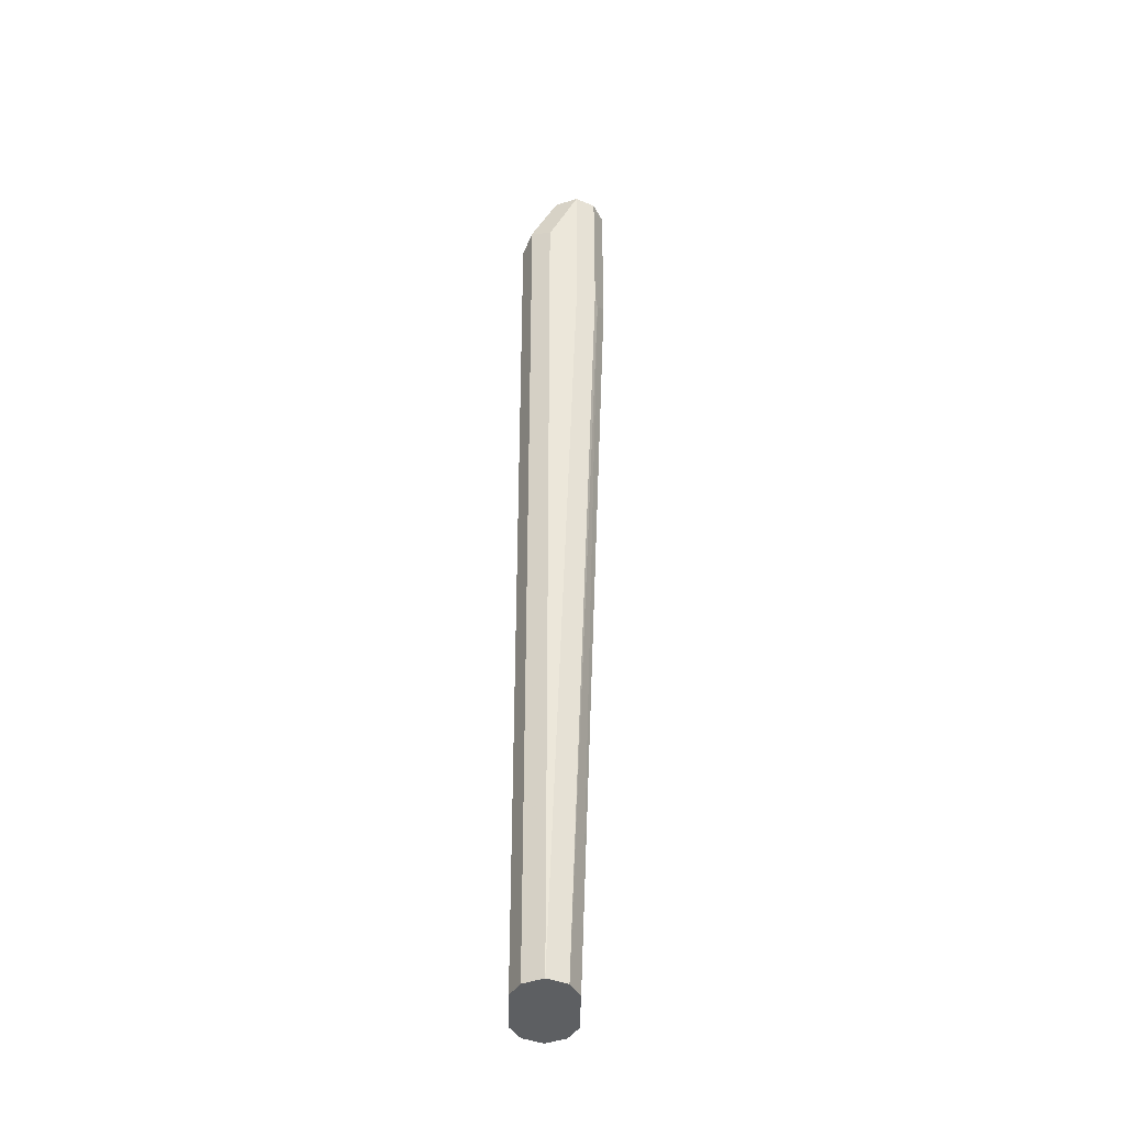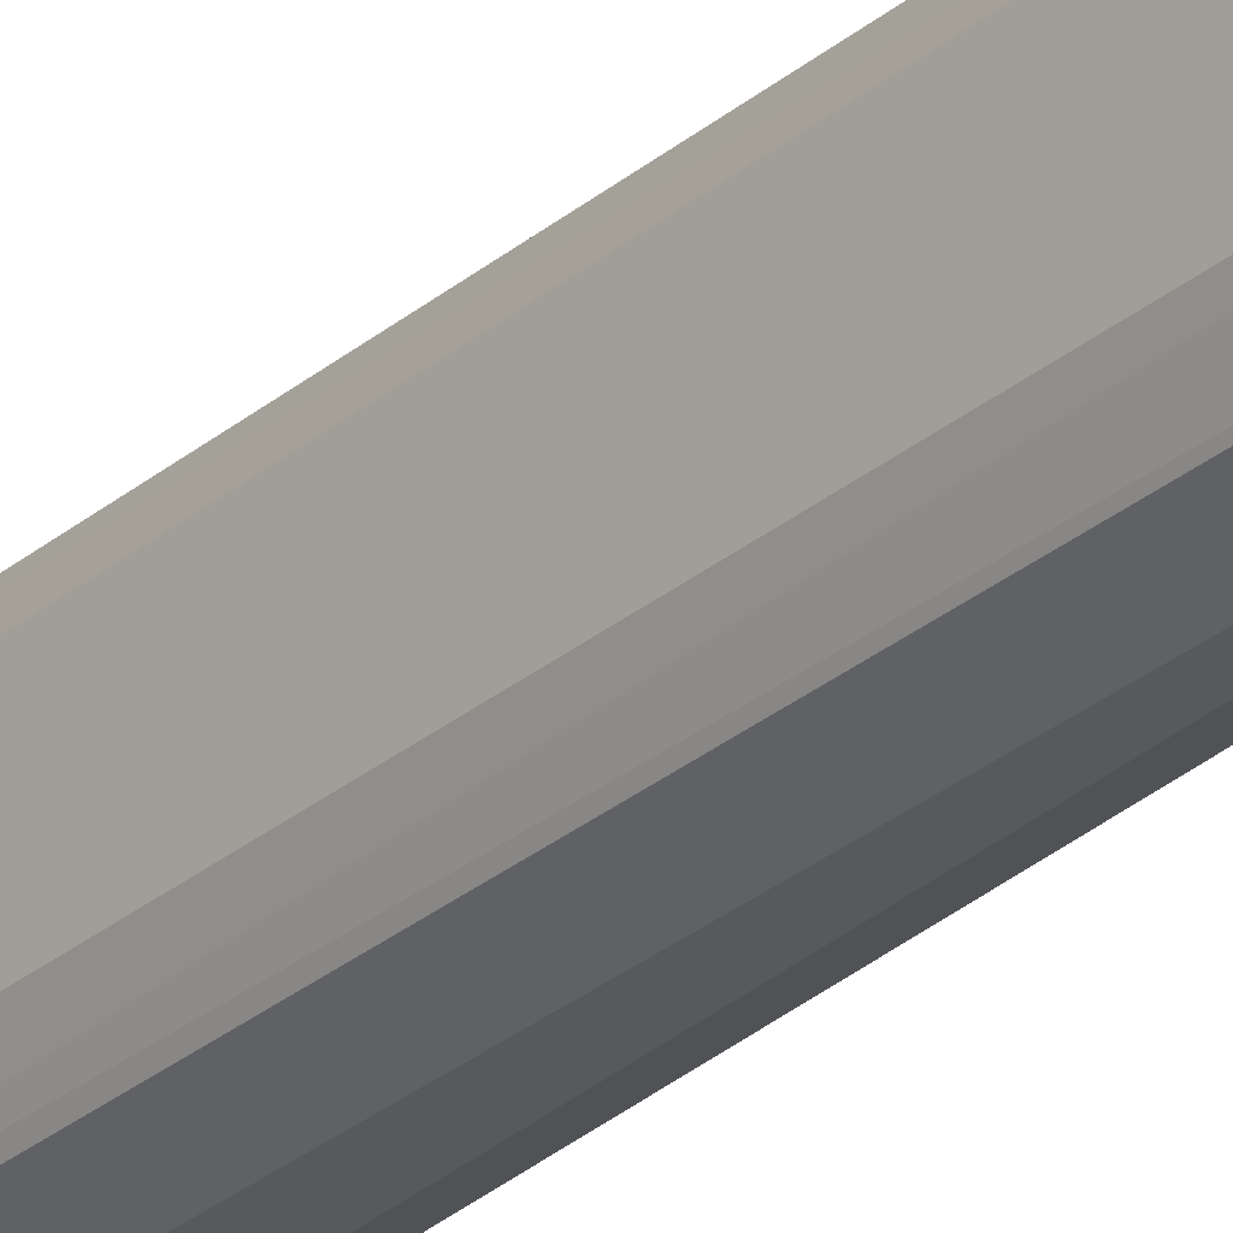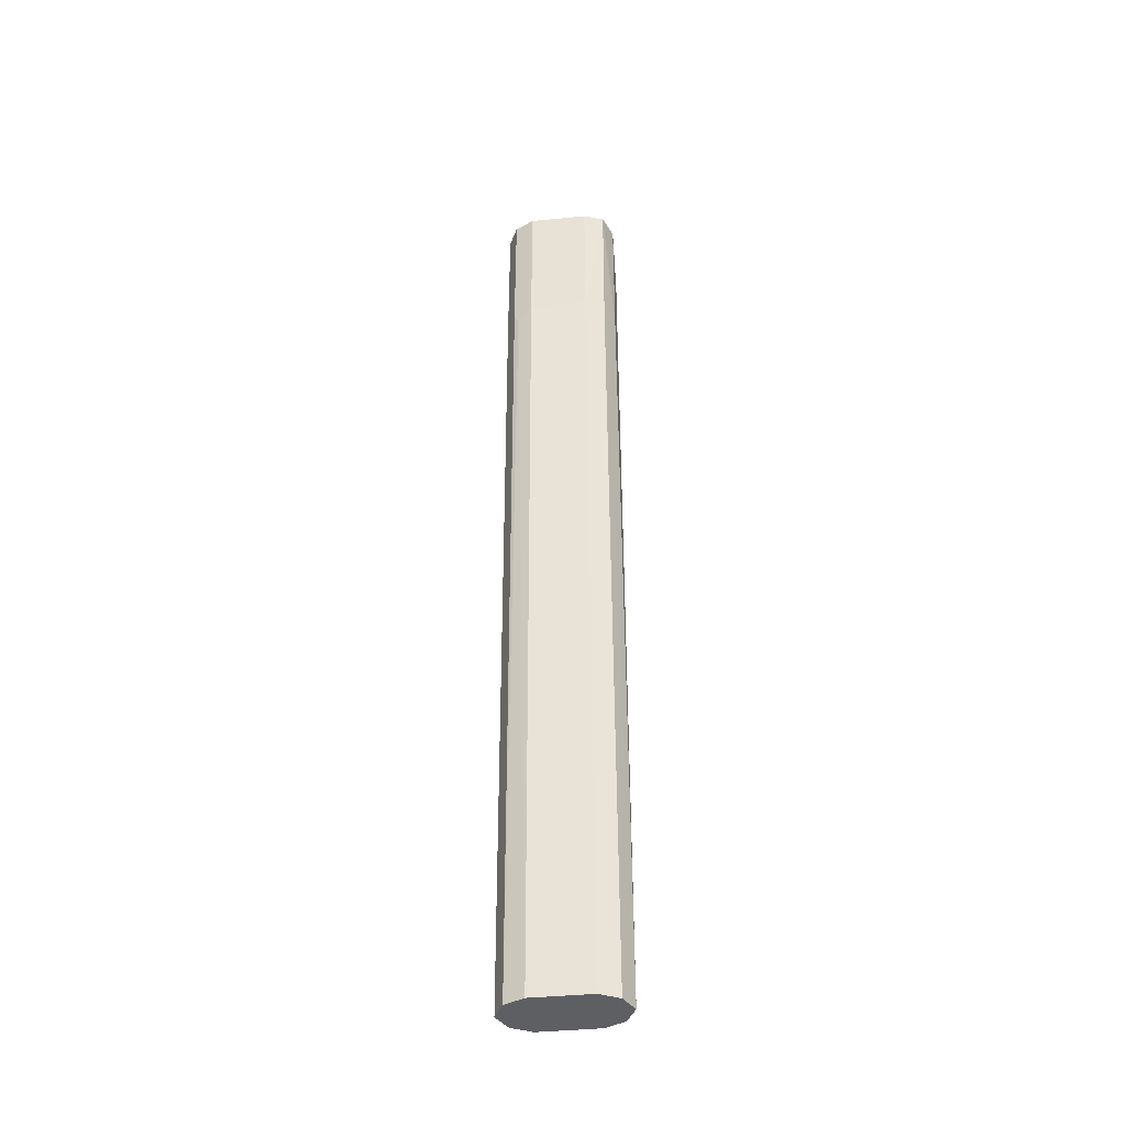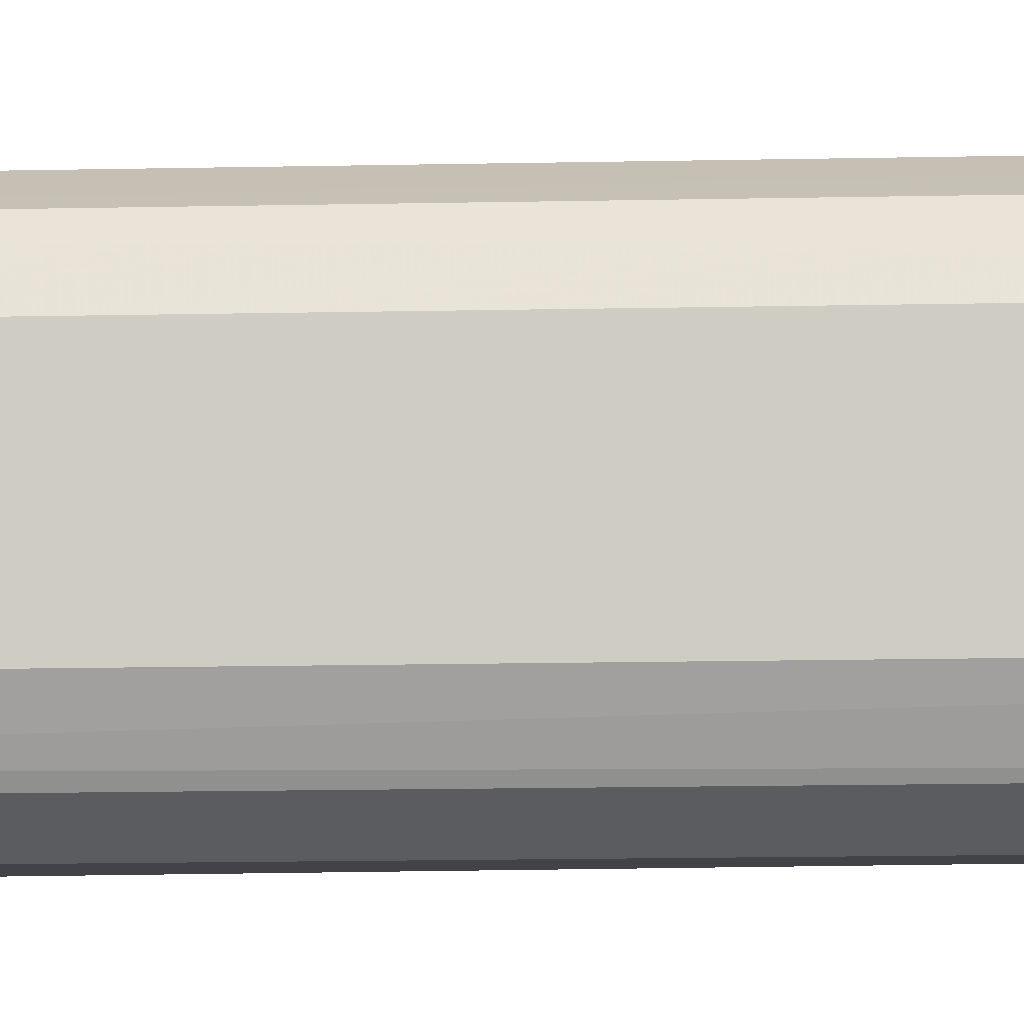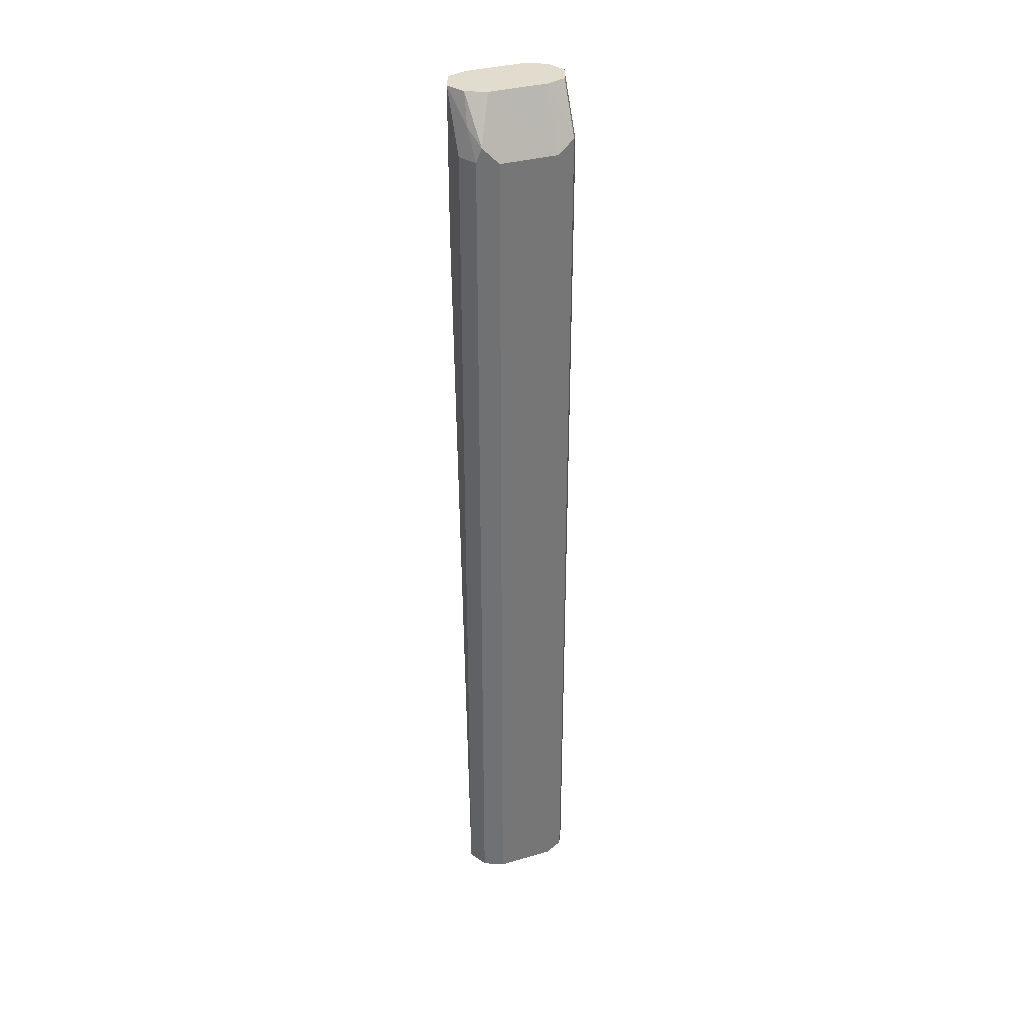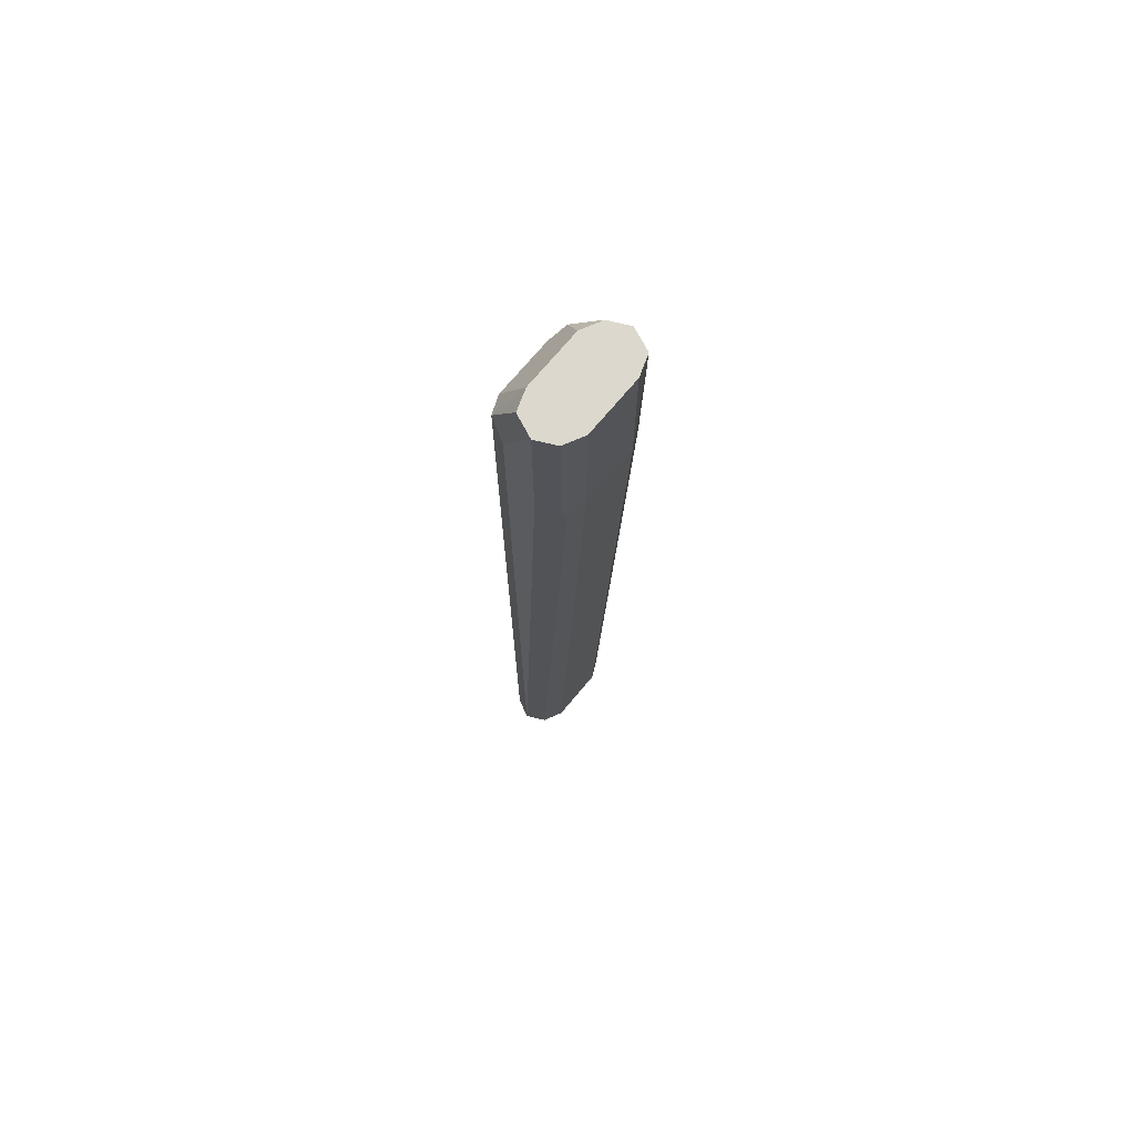
<metadata>
{"format":"obj","ext":"obj","renderer":"f3d","projection":"perspective","resolution":1024,"background":"white","views":[{"elev":-39.6,"azim":-0.9,"up":"+Z"},{"elev":-29.3,"azim":142.8,"up":"+Y"},{"elev":-41.3,"azim":96.7,"up":"+Z"},{"elev":-7.6,"azim":97.2,"up":"+Y"},{"elev":34.1,"azim":-111.4,"up":"+Z"},{"elev":72.4,"azim":39.9,"up":"+Z"}]}
</metadata>
<code>
v -0.6363 0.03636 -0.2661
v -0.6181 -0.01818 -0.2661
v -0.6363 -0.03636 -0.2661
v -0.6242 -0.03029 -0.2661
v -0.6181 -0.03636 0.2363
v -0.6363 -0.03636 0.2909
v -0.6181 -0.03636 0.3271
v -0.6484 -0.03029 0.2969
v -0.6319 -0.03072 0.3271
v -0.606 -0.03029 0.3271
v -0.606 -0.03029 0.2363
v -0.6045 -0.02727 0.2272
v -0.5999 -0.01818 0.2363
v -0.5999 0.01818 0.2363
v -0.5999 0.01818 0.3271
v -0.6 -0.01823 0.3271
v -0.6181 0.03636 0.3271
v -0.6043 0.03071 0.3271
v -0.6181 0.03636 0.2363
v -0.606 0.03029 0.2303
v -0.6181 0.01818 -0.2661
v -0.6242 0.03029 -0.2661
v -0.6363 0.03636 0.2909
v -0.6386 0.03181 0.309
v -0.6303 0.0303 0.3271
v -0.6499 0.02727 0.2999
v -0.6363 0.01818 0.3271
v -0.6545 0.01818 0.2909
v -0.6484 0.03029 -0.2661
v -0.6484 0.03029 0.2909
v -0.6545 0.01818 -0.2661
v -0.6545 -0.01818 0.2909
v -0.6363 -0.01825 0.3271
v -0.6484 -0.03029 -0.2661
v -0.6545 -0.01818 -0.2661
f 29 1 31
f 29 30 1
f 23 1 30
f 24 23 30
f 26 24 30
f 26 30 29
f 26 27 25
f 26 28 27
f 26 25 24
f 24 25 17
f 24 17 23
f 28 29 31
f 26 29 28
f 28 31 32
f 35 1 3
f 27 32 33
f 19 1 17
f 31 1 35
f 31 35 32
f 34 32 35
f 34 35 3
f 8 3 6
f 28 32 27
f 8 34 3
f 8 33 32
f 8 9 33
f 9 10 33
f 33 10 17
f 25 27 17
f 27 33 17
f 8 32 34
f 19 20 1
f 23 17 1
f 21 2 1
f 21 14 2
f 2 3 1
f 4 3 2
f 5 3 4
f 5 6 3
f 7 6 5
f 7 8 6
f 7 9 8
f 7 5 10
f 11 10 5
f 12 10 11
f 12 13 10
f 12 2 13
f 12 4 2
f 12 11 4
f 7 10 9
f 13 2 14
f 22 21 1
f 11 5 4
f 22 1 20
f 22 20 21
f 20 14 21
f 18 15 14
f 18 20 19
f 18 14 20
f 18 17 15
f 15 17 10
f 16 15 10
f 16 10 13
f 16 13 15
f 13 14 15
f 18 19 17

</code>
